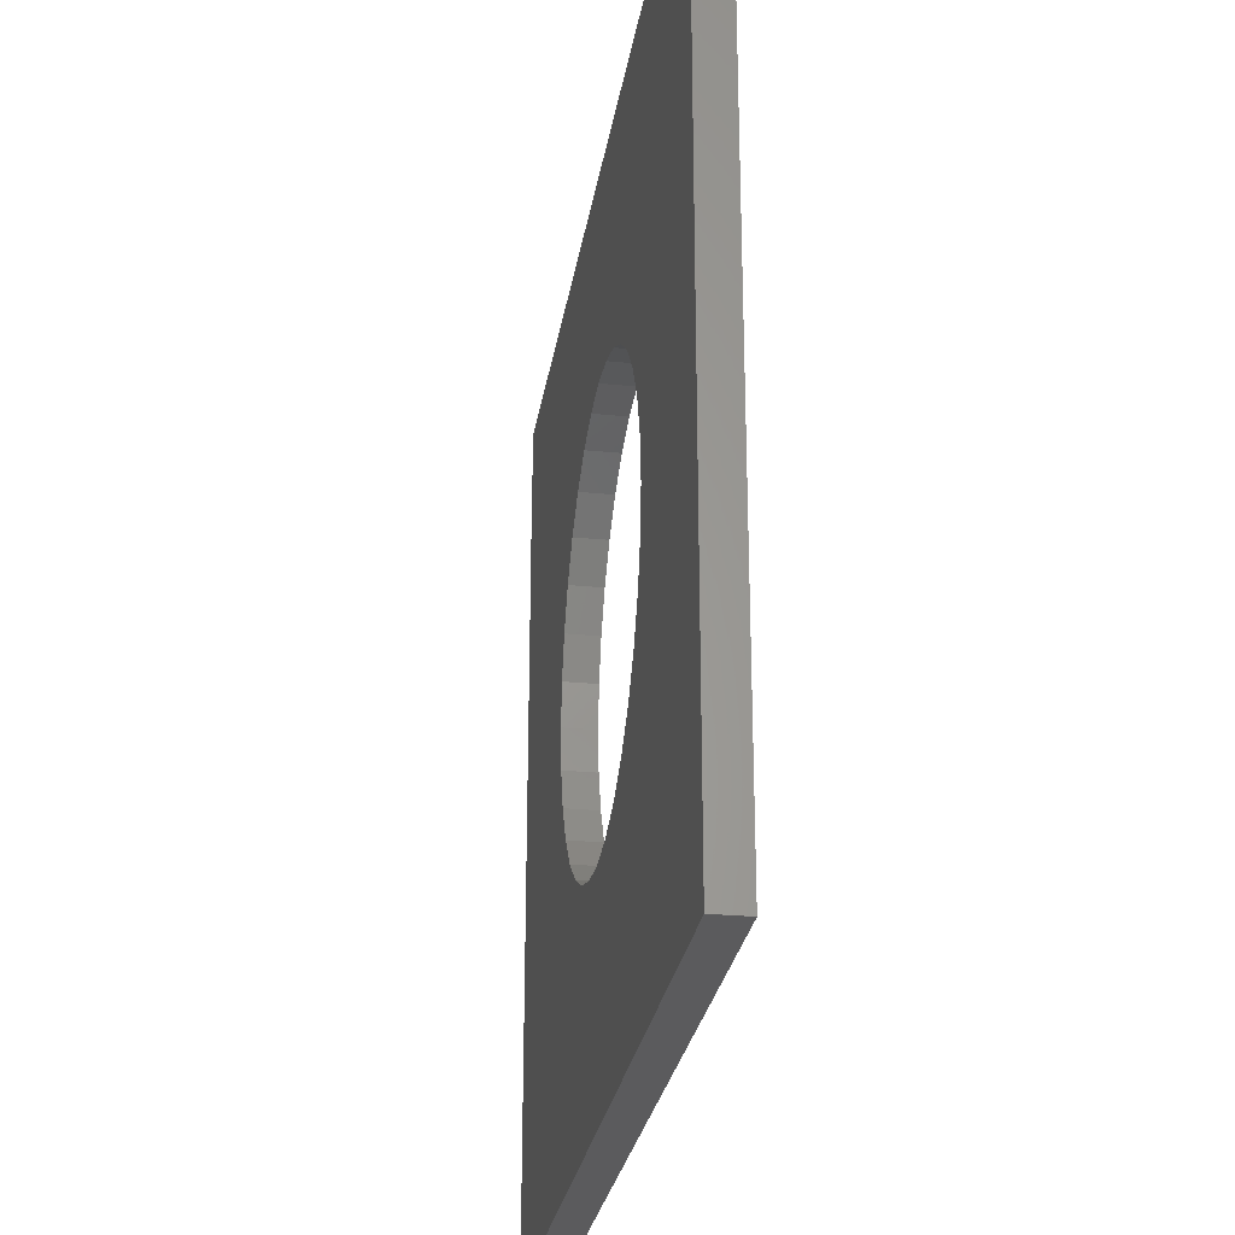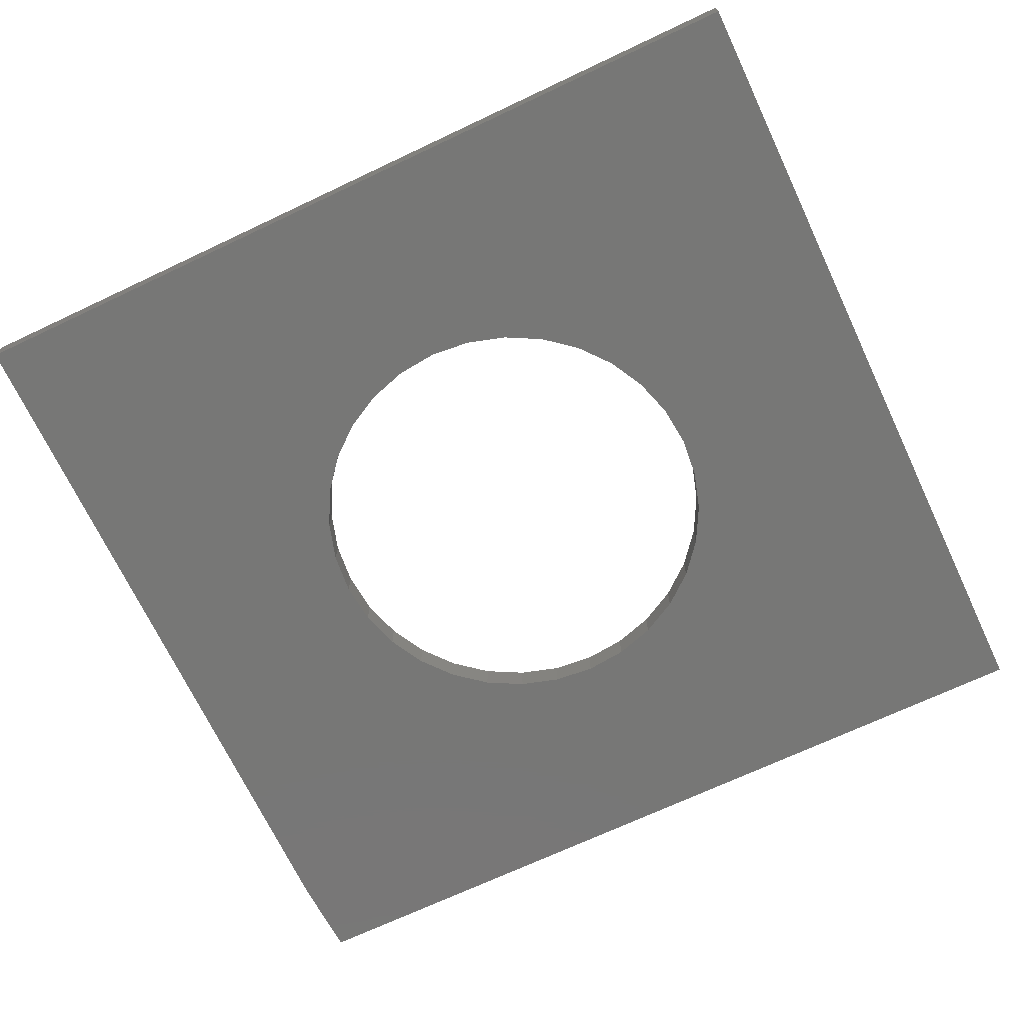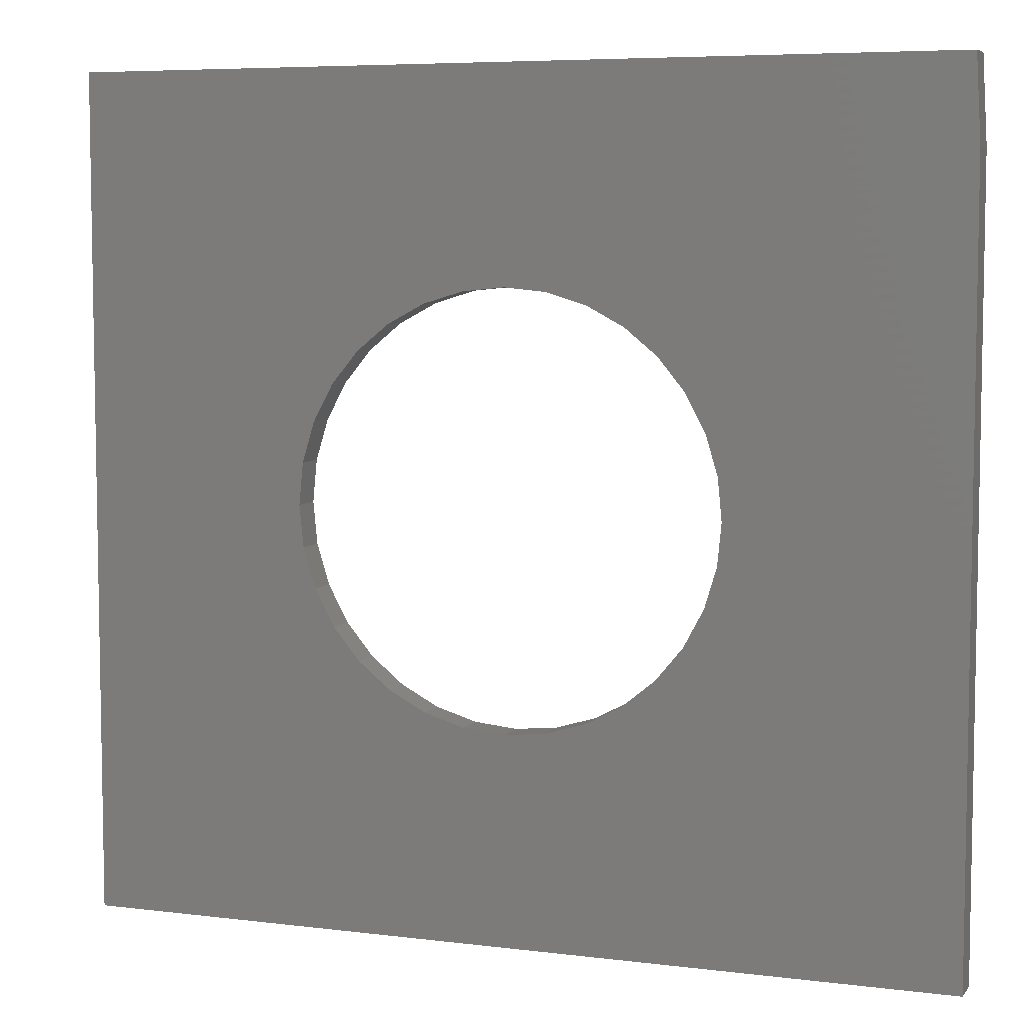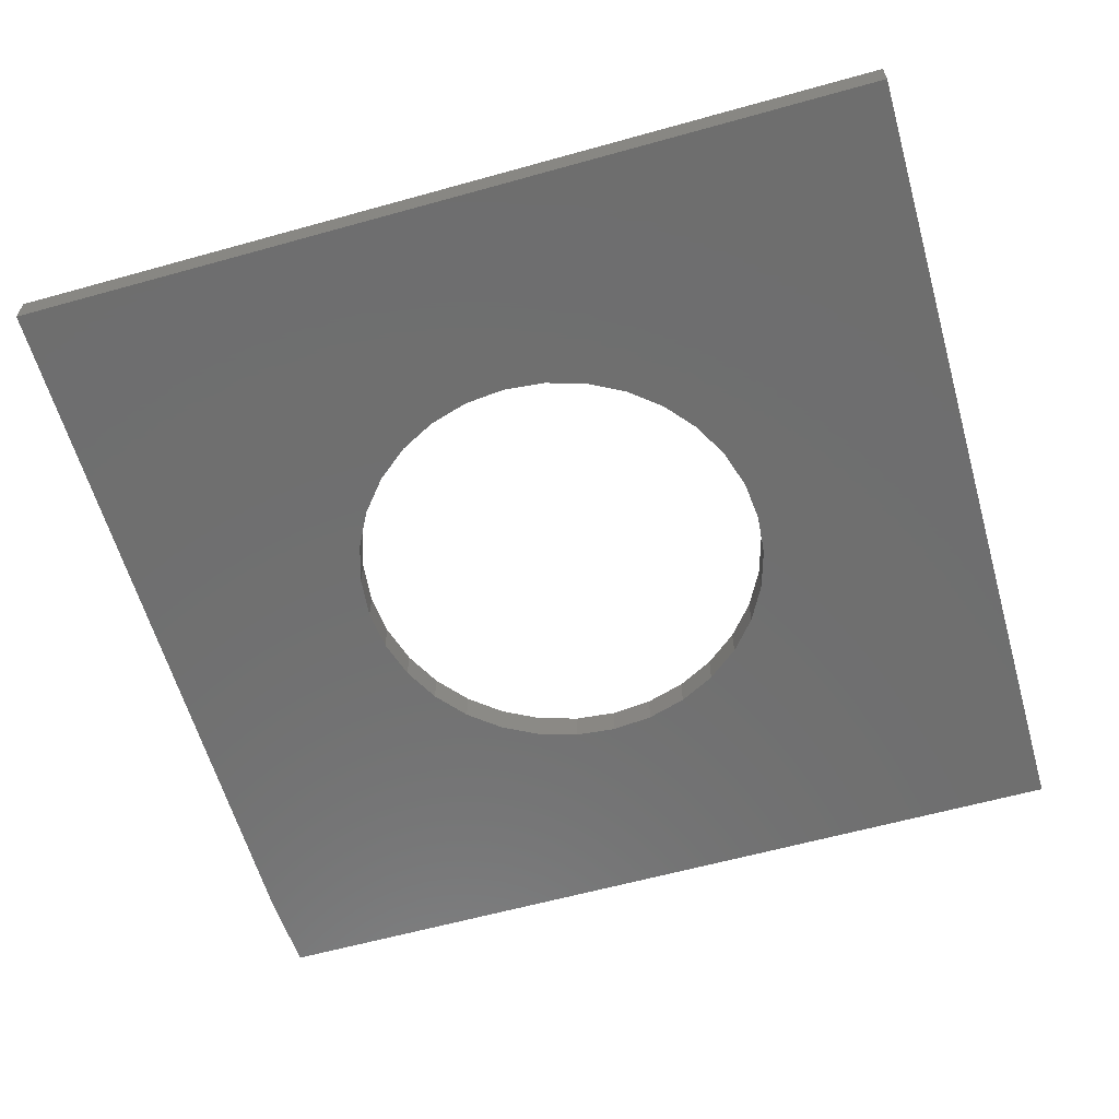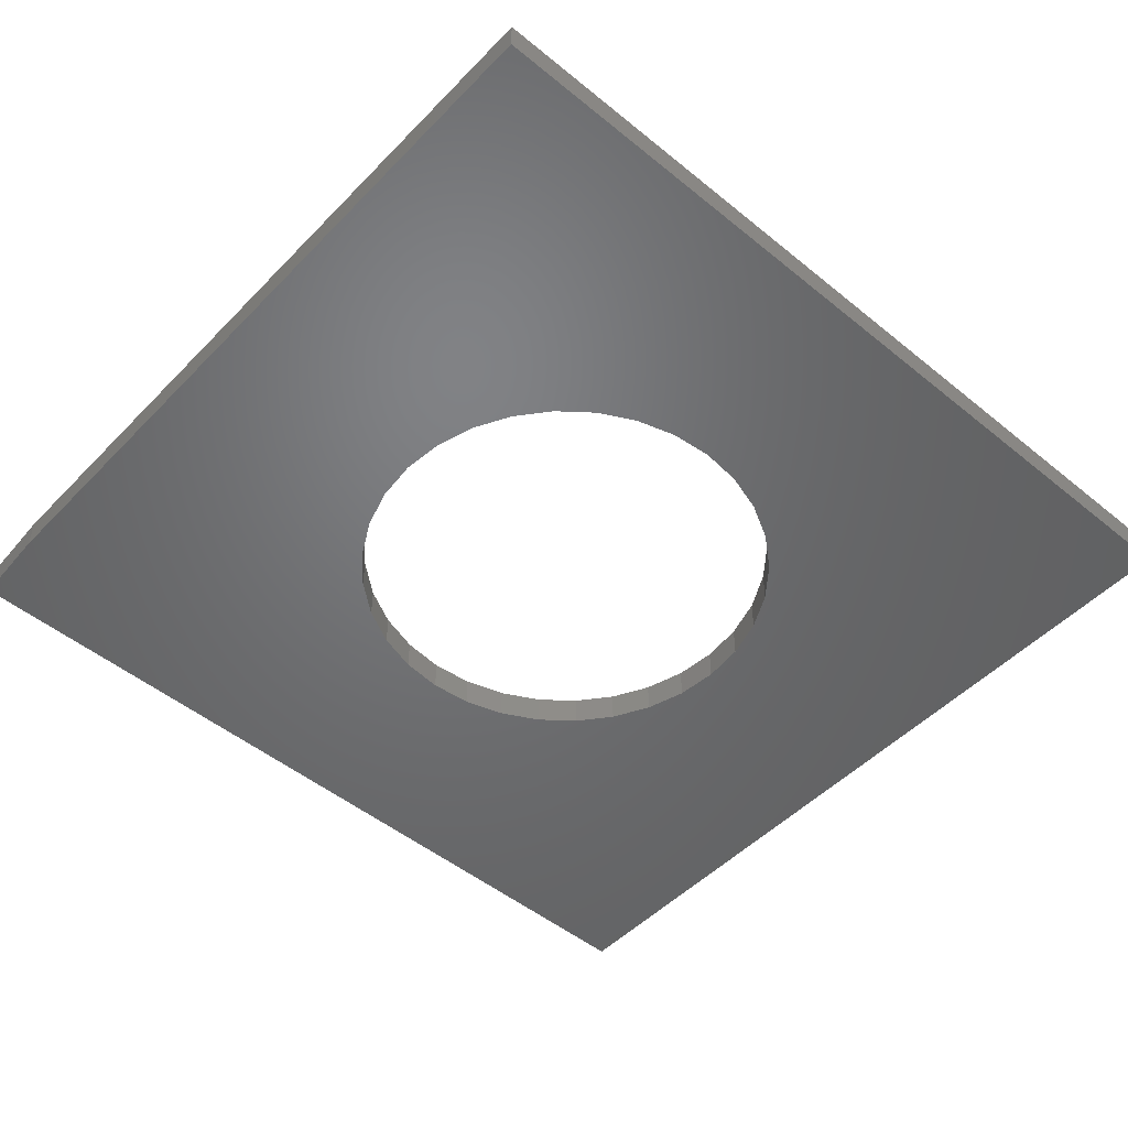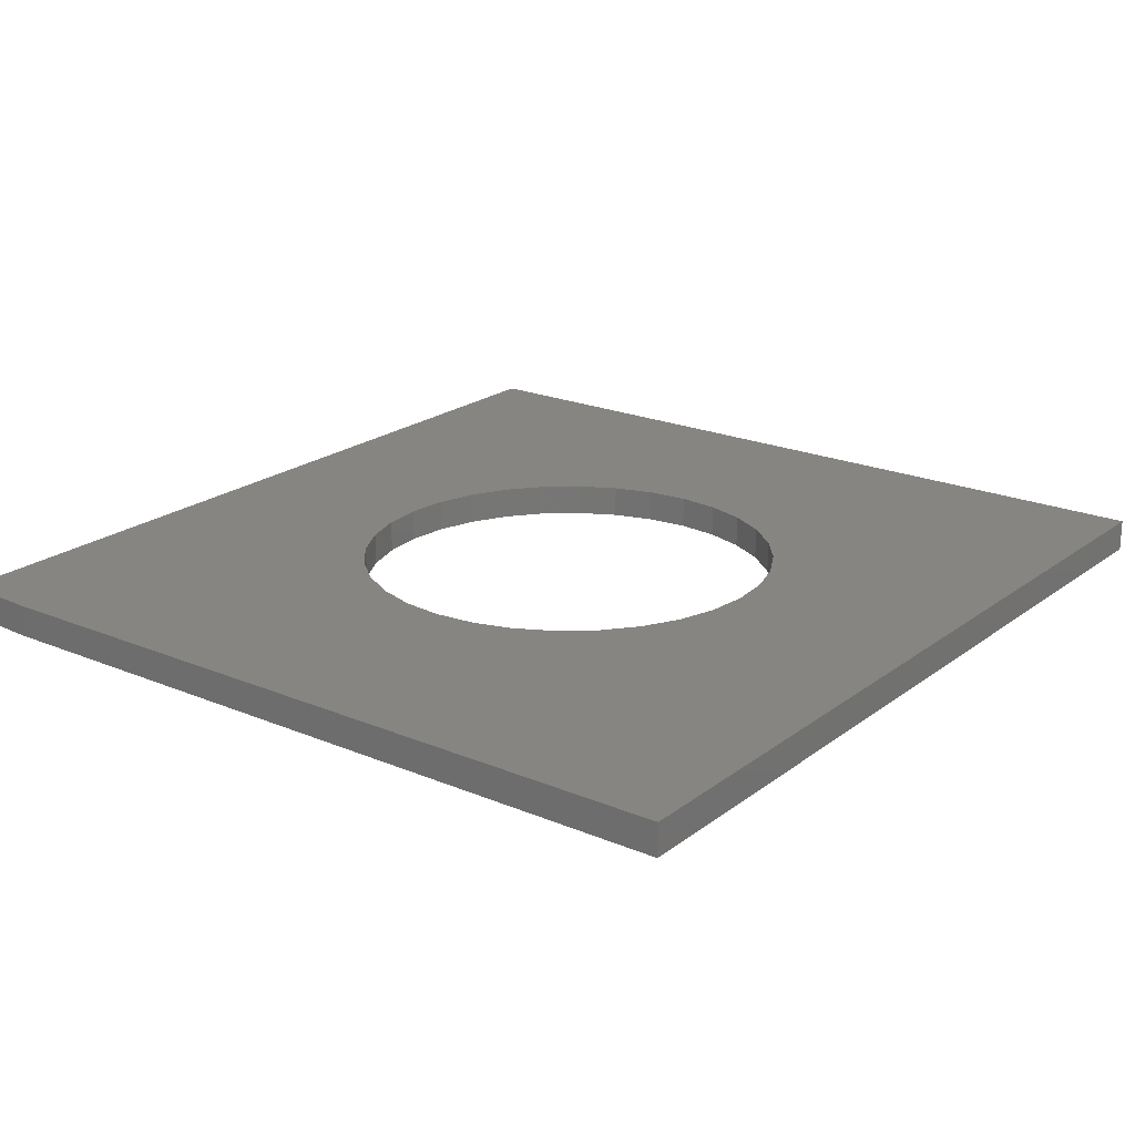
<metadata>
{"format":"stl","ext":"stl","renderer":"f3d","projection":"perspective","resolution":1024,"background":"white","views":[{"elev":-27.1,"azim":81.2,"up":"+Y"},{"elev":-69.7,"azim":25.3,"up":"+Z"},{"elev":6.4,"azim":-159.6,"up":"+Y"},{"elev":-60.8,"azim":15.9,"up":"+Z"},{"elev":-49.7,"azim":-41.9,"up":"+Z"},{"elev":21.0,"azim":-53.0,"up":"+Z"}]}
</metadata>
<code>
# stl→obj: 74 verts, 148 faces
v 0.003783 0.3632 0
v -0.06707 0.3562 0.05469
v -0.06707 0.3562 0
v -0.1352 0.3355 0.05469
v -0.1352 0.3355 0
v -0.198 0.302 0.05469
v -0.198 0.302 0
v -0.253 0.2568 0.05469
v -0.253 0.2568 0
v -0.2982 0.2018 0.05469
v -0.2982 0.2018 0
v -0.3317 0.139 0.05469
v -0.3317 0.139 0
v -0.3524 0.07085 0.05469
v -0.3524 0.07085 0
v -0.3594 4.447e-17 0.05469
v -0.3594 4.447e-17 0
v 0.003783 0.3632 0.05469
v 0.07463 0.3562 0
v 0.07463 0.3562 0.05469
v 0.1428 0.3355 0
v 0.1428 0.3355 0.05469
v 0.2055 0.302 0
v 0.2055 0.302 0.05469
v 0.2606 0.2568 0
v 0.2606 0.2568 0.05469
v 0.3057 0.2018 0
v 0.3057 0.2018 0.05469
v 0.3393 0.139 0
v 0.3393 0.139 0.05469
v 0.36 0.07085 0
v 0.36 0.07085 0.05469
v 0.3669 0 0
v 0.3669 0 0.05469
v 0.003783 -0.3632 0
v 0.07463 -0.3562 0.05469
v 0.07463 -0.3562 0
v 0.1428 -0.3355 0.05469
v 0.1428 -0.3355 0
v 0.2055 -0.302 0.05469
v 0.2055 -0.302 0
v 0.2606 -0.2568 0.05469
v 0.2606 -0.2568 0
v 0.3057 -0.2018 0.05469
v 0.3057 -0.2018 0
v 0.3393 -0.139 0.05469
v 0.3393 -0.139 0
v 0.36 -0.07085 0.05469
v 0.36 -0.07085 0
v 0.003783 -0.3632 0.05469
v -0.06707 -0.3562 0
v -0.06707 -0.3562 0.05469
v -0.1352 -0.3355 0
v -0.1352 -0.3355 0.05469
v -0.198 -0.302 0
v -0.198 -0.302 0.05469
v -0.253 -0.2568 0
v -0.253 -0.2568 0.05469
v -0.2982 -0.2018 0
v -0.2982 -0.2018 0.05469
v -0.3317 -0.139 0
v -0.3317 -0.139 0.05469
v -0.3524 -0.07085 0
v -0.3524 -0.07085 0.05469
v -0.75 -0.7188 0
v 0.75 -0.7188 0
v -0.75 0.5775 0
v -0.7422 0.7181 0
v 0.75 0.7181 0
v -0.75 -0.7188 0.05469
v 0.75 -0.7188 0.05469
v -0.75 0.5775 0.05469
v 0.75 0.7181 0.05469
v -0.7422 0.7181 0.05469
f 1 2 3
f 3 2 4
f 3 4 5
f 5 4 6
f 5 6 7
f 7 6 8
f 7 8 9
f 9 8 10
f 9 10 11
f 11 10 12
f 11 12 13
f 13 12 14
f 13 14 15
f 15 14 16
f 15 16 17
f 2 1 18
f 18 1 19
f 18 19 20
f 20 19 21
f 20 21 22
f 22 21 23
f 22 23 24
f 24 23 25
f 24 25 26
f 26 25 27
f 26 27 28
f 28 27 29
f 28 29 30
f 30 29 31
f 30 31 32
f 32 31 33
f 32 33 34
f 35 36 37
f 37 36 38
f 37 38 39
f 39 38 40
f 39 40 41
f 41 40 42
f 41 42 43
f 43 42 44
f 43 44 45
f 45 44 46
f 45 46 47
f 47 46 48
f 47 48 49
f 49 48 34
f 49 34 33
f 36 35 50
f 50 35 51
f 50 51 52
f 52 51 53
f 52 53 54
f 54 53 55
f 54 55 56
f 56 55 57
f 56 57 58
f 58 57 59
f 58 59 60
f 60 59 61
f 60 61 62
f 62 61 63
f 62 63 64
f 64 63 17
f 64 17 16
f 65 13 15
f 65 15 17
f 65 17 63
f 65 63 61
f 65 61 59
f 65 59 57
f 65 57 55
f 65 55 53
f 65 53 51
f 65 51 35
f 65 35 66
f 67 68 69
f 67 69 1
f 67 1 3
f 67 3 5
f 67 5 7
f 67 7 9
f 67 9 11
f 67 11 13
f 67 13 65
f 66 35 37
f 66 37 39
f 66 39 41
f 66 41 43
f 66 43 45
f 66 45 47
f 66 47 49
f 66 49 33
f 66 33 31
f 66 31 29
f 69 66 29
f 69 29 27
f 69 27 25
f 69 25 23
f 69 23 21
f 69 21 19
f 69 19 1
f 70 71 50
f 70 50 52
f 70 52 54
f 70 54 56
f 70 56 58
f 70 58 60
f 70 60 62
f 70 62 64
f 70 64 16
f 70 16 14
f 70 14 12
f 72 70 12
f 72 12 10
f 72 10 8
f 72 8 6
f 72 6 4
f 72 4 2
f 72 2 18
f 72 18 73
f 72 73 74
f 71 30 32
f 71 32 34
f 71 34 48
f 71 48 46
f 71 46 44
f 71 44 42
f 71 42 40
f 71 40 38
f 71 38 36
f 71 36 50
f 73 18 20
f 73 20 22
f 73 22 24
f 73 24 26
f 73 26 28
f 73 28 30
f 73 30 71
f 72 67 70
f 70 67 65
f 73 69 74
f 74 69 68
f 72 74 67
f 67 74 68
f 71 66 73
f 73 66 69
f 70 65 71
f 71 65 66

</code>
